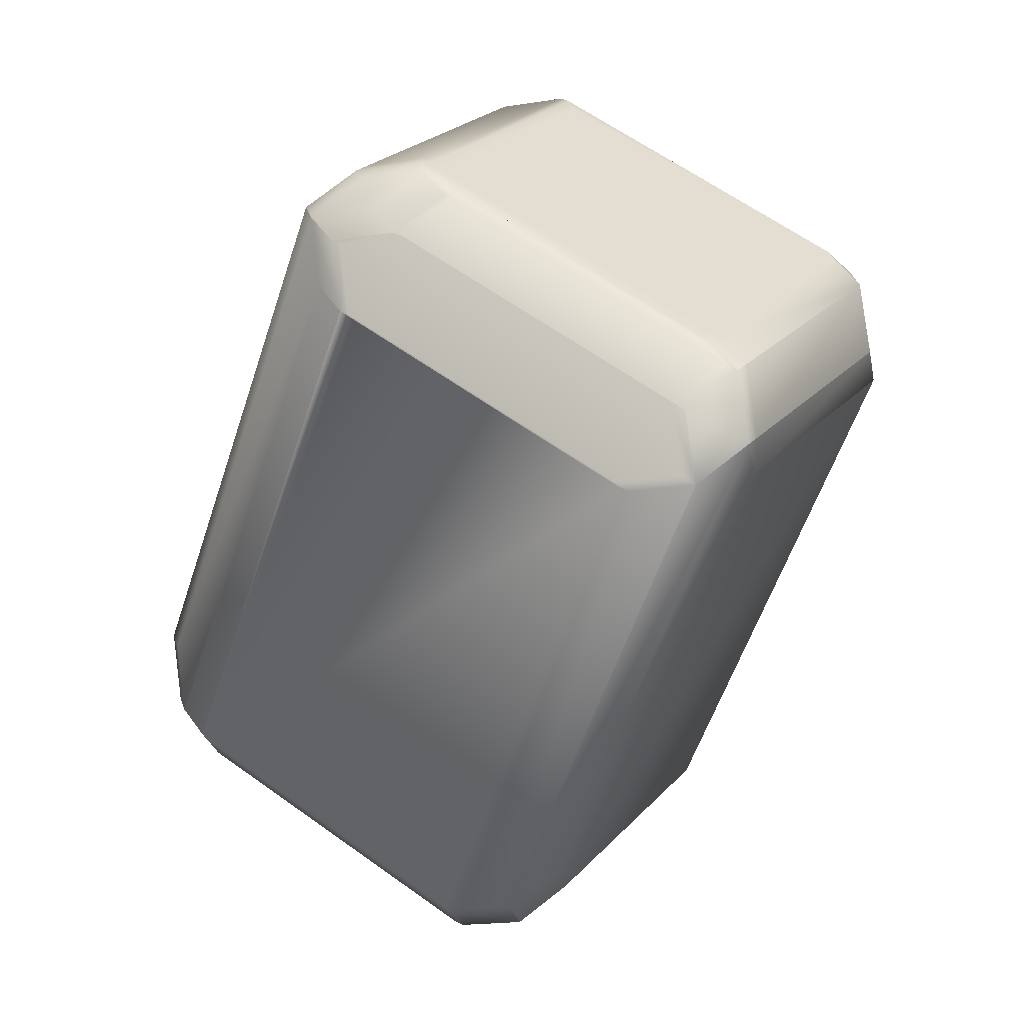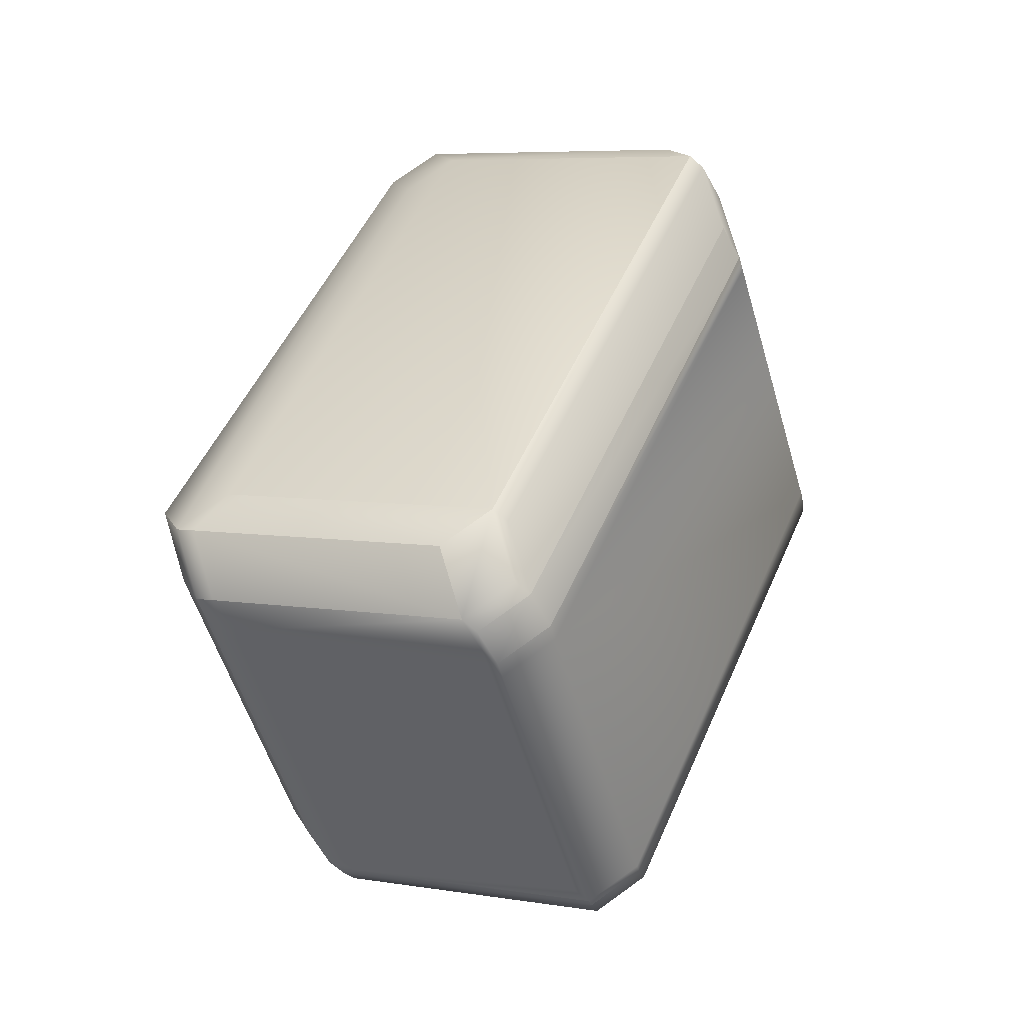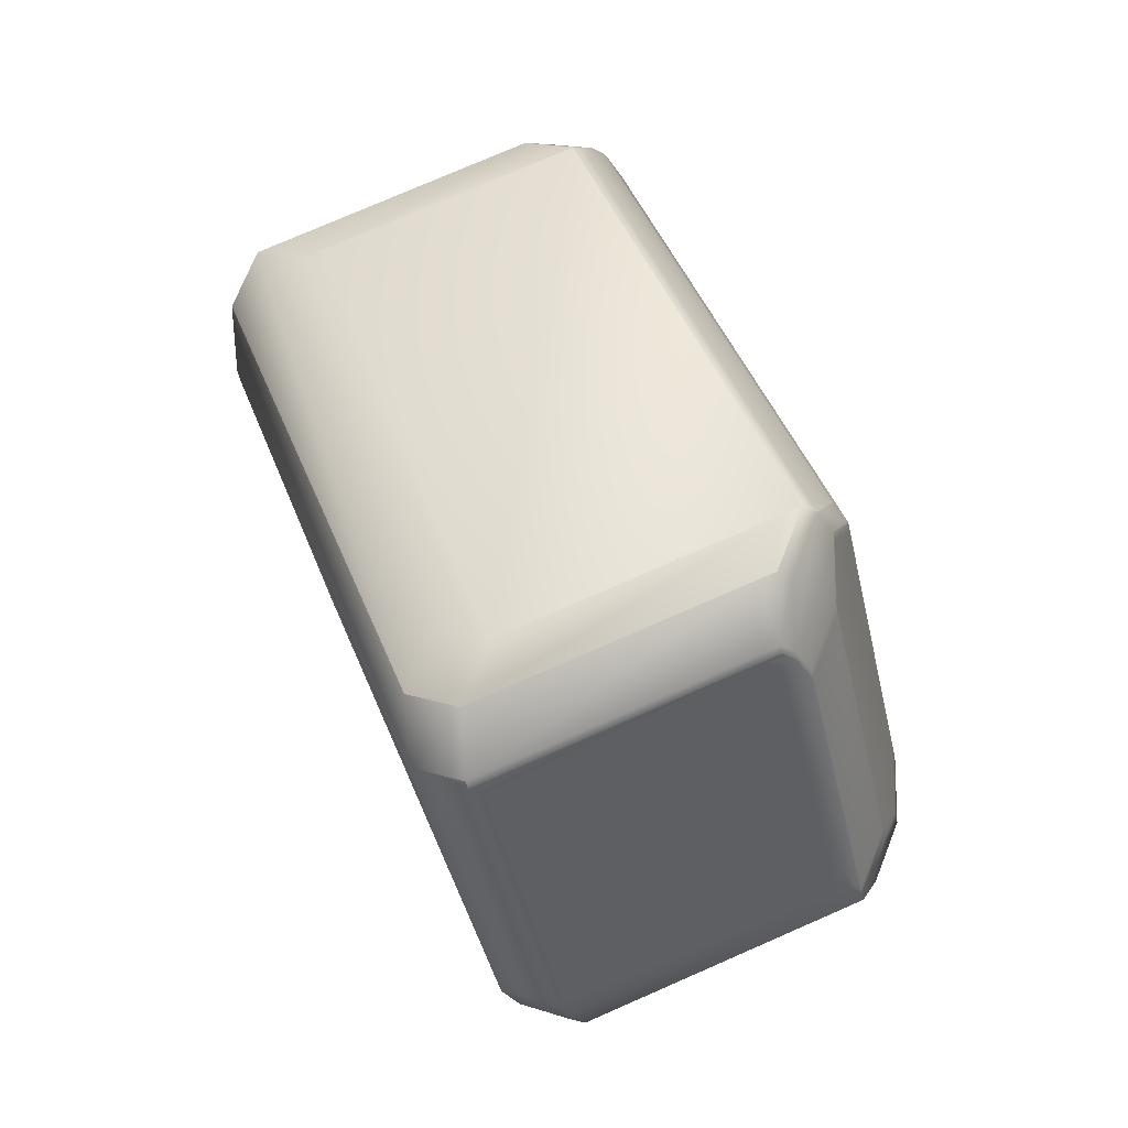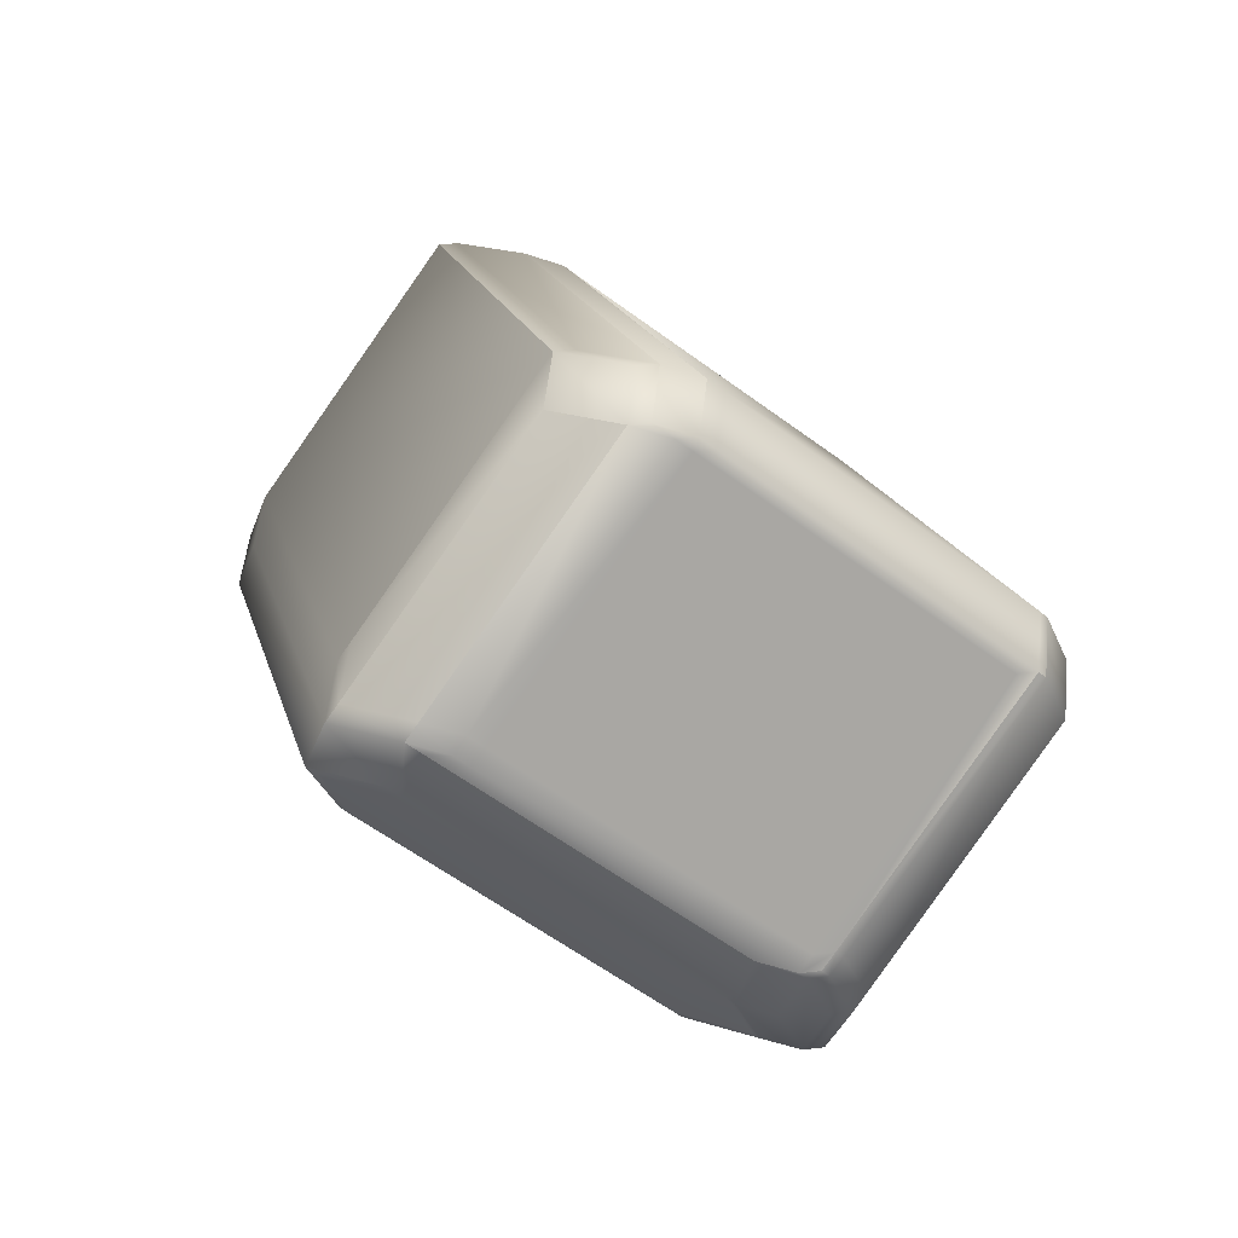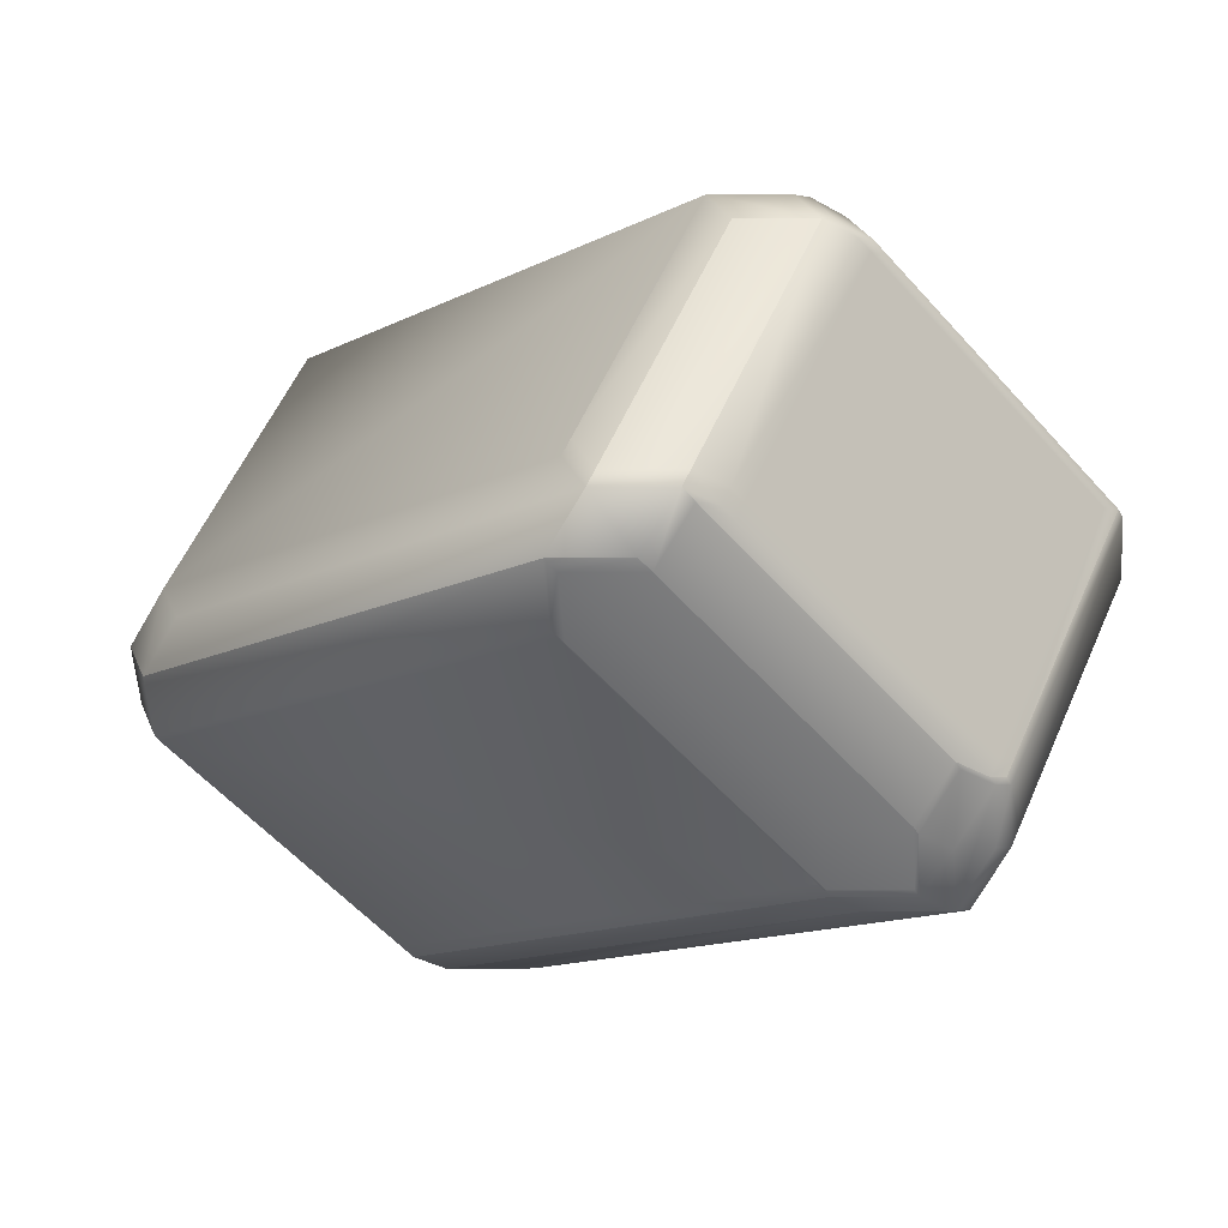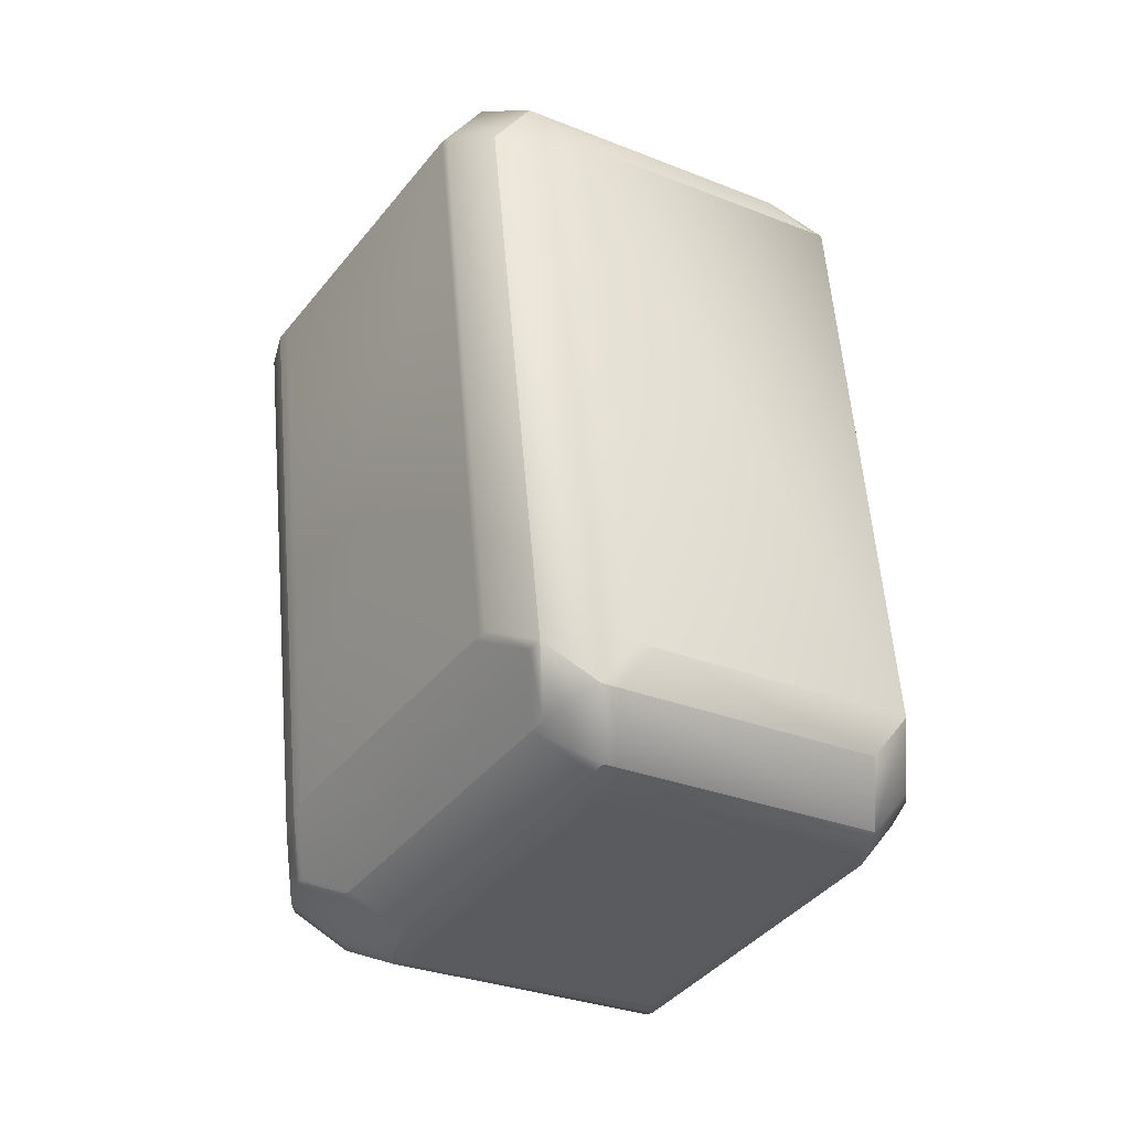
<metadata>
{"format":"obj","ext":"obj","renderer":"f3d","projection":"perspective","resolution":1024,"background":"white","views":[{"elev":9.6,"azim":67.8,"up":"+Y"},{"elev":-21.9,"azim":-29.3,"up":"+Y"},{"elev":-70.8,"azim":146.7,"up":"+Y"},{"elev":23.1,"azim":-42.0,"up":"+Z"},{"elev":-3.1,"azim":-70.4,"up":"+Z"},{"elev":-3.6,"azim":-84.3,"up":"+Y"}]}
</metadata>
<code>
v 0.3914 0.2688 1.112
v 0.2838 0.08156 1.141
v 0.29 0.07804 1.141
v 0.3975 0.2653 1.112
v 0.3975 0.2653 1.112
v 0.3914 0.2688 1.112
v 0.293 0.05573 1.141
v 0.2838 0.08156 1.141
v 0.2686 0.06839 1.13
v 0.2778 0.04255 1.13
v 0.2991 0.05221 1.141
v 0.4067 0.2394 1.112
v 0.4174 0.231 1.107
v 0.4083 0.2568 1.107
v 0.4083 0.2568 1.107
v 0.4067 0.2394 1.112
v 0.4174 0.231 1.107
v 0.2991 0.05221 1.141
v 0.2839 0.03903 1.13
v 0.4042 0.2876 1.067
v 0.3896 0.2842 1.087
v 0.4083 0.286 1.073
v 0.4065 0.2865 1.065
v 0.3438 0.3098 0.9854
v 0.3292 0.3064 1.005
v 0.4106 0.285 1.07
v 0.3896 0.2842 1.087
v 0.3937 0.2826 1.092
v 0.3937 0.2826 1.092
v 0.3461 0.3088 0.9831
v 0.4126 0.283 1.065
v 0.3523 0.3052 0.9831
v 0.3438 0.3098 0.9854
v 0.3286 0.2966 0.9745
v 0.314 0.2932 0.994
v 0.3292 0.3064 1.005
v 0.4254 0.252 0.9091
v 0.3461 0.3088 0.9831
v 0.4296 0.249 0.9052
v 0.4254 0.2519 0.9091
v 0.4315 0.2484 0.9091
v 0.4357 0.2454 0.9052
v 0.3998 0.2791 1.092
v 0.4144 0.2825 1.073
v 0.4167 0.2815 1.07
v 0.4357 0.2454 0.9052
v 0.4296 0.249 0.9052
v 0.4918 0.2262 0.9908
v 0.496 0.2247 0.9963
v 0.5001 0.2217 0.9924
v 0.496 0.2232 0.9868
v 0.4252 0.274 1.068
v 0.4121 0.2687 1.092
v 0.4275 0.273 1.066
v 0.4167 0.2815 1.07
v 0.496 0.2247 0.9963
v 0.5002 0.2217 0.9924
v 0.496 0.2232 0.9868
v 0.2042 0.09215 1.042
v 0.2133 0.06632 1.042
v 0.2083 0.09063 1.048
v 0.2083 0.09063 1.048
v 0.2042 0.09216 1.042
v 0.2065 0.106 1.023
v 0.2156 0.08015 1.023
v 0.2175 0.0648 1.048
v 0.2175 0.06333 1.038
v 0.2175 0.06332 1.038
v 0.2133 0.06632 1.042
v 0.2175 0.06479 1.048
v 0.2198 0.07716 1.019
v 0.2686 0.06838 1.13
v 0.2778 0.04256 1.13
v 0.2967 0.006522 0.9643
v 0.2968 0.006516 0.9643
v 0.299 0.02035 0.9446
v 0.2991 0.005482 0.962
v 0.3075 -0.001966 0.9596
v 0.3075 -0.001962 0.9597
v 0.3013 0.01931 0.9423
v 0.3098 -0.003007 0.9573
v 0.3121 0.01083 0.9376
v 0.3309 0.2956 0.9722
v 0.2234 0.1083 1.001
v 0.2211 0.1094 1.003
v 0.2065 0.106 1.023
v 0.314 0.2932 0.9941
v 0.4102 0.2388 0.8981
v 0.3026 0.05154 0.9266
v 0.2252 0.1064 0.999
v 0.2106 0.103 1.019
v 0.2156 0.08017 1.023
v 0.2198 0.07717 1.019
v 0.3068 0.04854 0.9227
v 0.4144 0.2358 0.8942
v 0.3045 0.04958 0.925
v 0.2899 0.04619 0.9446
v 0.299 0.02037 0.9446
v 0.4144 0.2358 0.8942
v 0.3068 0.04854 0.9227
v 0.3136 0.02375 0.925
v 0.3159 0.02271 0.9227
v 0.3013 0.01932 0.9423
v 0.3159 0.0227 0.9227
v 0.4229 0.2602 1.088
v 0.4106 0.2557 1.105
v 0.4252 0.2591 1.085
v 0.4229 0.2602 1.088
v 0.4197 0.2299 1.105
v 0.3099 0.04372 1.136
v 0.4216 0.228 1.103
v 0.499 0.1731 1.031
v 0.5009 0.1712 1.029
v 0.4343 0.2333 1.085
v 0.5044 0.2023 1.011
v 0.4252 0.2592 1.085
v 0.5136 0.1765 1.011
v 0.314 0.04073 1.132
v 0.3099 0.04373 1.136
v 0.2947 0.03055 1.125
v 0.2988 0.02755 1.121
v 0.5178 0.1735 1.008
v 0.5086 0.1993 1.008
v 0.5044 0.2023 1.011
v 0.5032 0.1701 1.027
v 0.3933 -0.01608 1.058
v 0.3781 -0.02925 1.047
v 0.5086 0.1993 1.008
v 0.4102 -0.01373 1.036
v 0.4102 -0.01373 1.036
v 0.5178 0.1735 1.008
v 0.3956 -0.01712 1.056
v 0.395 -0.0269 1.025
v 0.395 -0.0269 1.025
v 0.3804 -0.03029 1.045
v 0.3804 -0.03029 1.045
v 0.5067 0.2162 0.9917
v 0.5109 0.2132 0.9877
v 0.5068 0.2147 0.9821
v 0.5159 0.1889 0.9821
v 0.4464 0.2369 0.9005
v 0.4464 0.237 0.9005
v 0.52 0.1874 0.9877
v 0.5068 0.2147 0.9821
v 0.4556 0.2111 0.9005
v 0.5159 0.1889 0.9821
v 0.4556 0.2111 0.9005
v 0.5109 0.2132 0.9877
v 0.52 0.1873 0.9877
v 0.3136 -0.005486 0.9596
v 0.3244 0.000382 0.9378
v 0.3267 0.01422 0.918
v 0.3305 -0.003137 0.9378
v 0.3159 -0.006526 0.9573
v 0.3178 -0.007011 0.9652
v 0.3136 -0.005483 0.9597
v 0.3347 -0.004663 0.9434
v 0.3305 -0.003134 0.9378
v 0.3328 0.0107 0.918
v 0.3201 -0.008051 0.9629
v 0.3781 -0.02925 1.047
v 0.3178 -0.007009 0.9653
v 0.3347 -0.00466 0.9434
v 0.4251 0.2273 0.8895
v 0.4343 0.2015 0.8895
v 0.3175 0.04005 0.918
v 0.3175 0.04006 0.918
v 0.4312 0.2238 0.8895
v 0.4403 0.2405 0.9005
v 0.4251 0.2273 0.8895
v 0.3267 0.01422 0.918
v 0.4404 0.1979 0.8895
v 0.3328 0.0107 0.918
v 0.5007 0.1757 0.9712
v 0.5048 0.1742 0.9768
v 0.5007 0.1757 0.9712
v 0.4404 0.1979 0.8895
v 0.5048 0.1742 0.9768
v 0.3873 0.2703 1.106
v 0.3269 0.2926 1.025
v 0.2194 0.1053 1.053
v 0.3118 0.2794 1.014
v 0.2235 0.1038 1.059
v 0.2241 0.05784 1.038
v 0.2282 0.05631 1.043
v 0.2885 0.03407 1.125
v 0.2283 0.05484 1.034
v 0.4125 0.000108 1.016
v 0.3973 -0.01307 1.005
v 0.2324 0.05332 1.039
v 0.2927 0.03107 1.121
v 0.3116 -0.003489 0.9653
v 0.372 -0.02573 1.047
v 0.337 0.009175 0.9236
f 1 2 3
f 1 4 5
f 1 3 4
f 1 6 2
f 1 5 6
f 2 7 3
f 2 6 8
f 2 8 9
f 2 9 10
f 2 10 7
f 7 11 3
f 7 10 11
f 4 12 13
f 4 3 12
f 4 14 15
f 4 13 14
f 4 15 5
f 12 3 11
f 12 11 16
f 12 16 17
f 12 17 13
f 11 18 16
f 11 10 19
f 11 19 18
f 20 21 22
f 20 23 24
f 20 24 25
f 20 25 21
f 20 22 26
f 20 26 23
f 21 25 27
f 21 28 22
f 21 27 29
f 21 29 28
f 23 30 24
f 23 26 31
f 23 31 32
f 23 32 30
f 24 30 33
f 24 34 25
f 24 33 34
f 25 34 35
f 25 35 36
f 25 36 27
f 30 37 38
f 30 32 37
f 30 38 33
f 37 39 40
f 37 32 41
f 37 41 42
f 37 42 39
f 37 40 38
f 22 28 43
f 22 44 26
f 22 43 44
f 28 6 5
f 28 5 43
f 28 29 6
f 26 44 45
f 26 45 31
f 39 42 46
f 39 47 40
f 39 46 47
f 31 48 41
f 31 41 32
f 31 45 48
f 48 45 49
f 48 49 50
f 48 51 42
f 48 42 41
f 48 50 51
f 44 43 5
f 44 52 45
f 44 53 52
f 44 5 53
f 45 52 54
f 45 54 55
f 45 55 49
f 49 55 56
f 49 56 50
f 51 50 57
f 51 58 42
f 51 57 58
f 42 58 46
f 50 56 57
f 59 60 61
f 59 61 62
f 59 63 64
f 59 62 63
f 59 64 65
f 59 65 60
f 60 66 61
f 60 67 68
f 60 69 70
f 60 70 66
f 60 68 69
f 60 65 71
f 60 71 67
f 72 73 10
f 72 61 73
f 72 9 61
f 72 10 9
f 73 61 66
f 73 66 10
f 61 9 62
f 66 70 10
f 67 74 75
f 67 75 68
f 67 71 76
f 67 76 74
f 74 77 78
f 74 78 79
f 74 76 80
f 74 80 77
f 74 79 75
f 77 81 78
f 77 80 82
f 77 82 81
f 34 83 84
f 34 85 86
f 34 86 35
f 34 84 85
f 34 33 38
f 34 38 83
f 35 86 87
f 35 87 36
f 83 88 89
f 83 89 84
f 83 38 88
f 85 84 90
f 85 90 91
f 85 91 86
f 86 92 65
f 86 91 92
f 86 64 87
f 86 65 64
f 92 91 93
f 92 93 71
f 92 71 65
f 84 89 94
f 84 94 90
f 88 95 94
f 88 94 89
f 88 38 40
f 88 40 95
f 90 96 97
f 90 97 91
f 90 94 96
f 91 97 98
f 91 98 93
f 93 98 76
f 93 76 71
f 95 40 47
f 95 47 99
f 95 99 100
f 95 100 94
f 96 101 98
f 96 98 97
f 96 94 101
f 101 94 102
f 101 102 103
f 101 103 98
f 98 103 80
f 98 80 76
f 94 100 104
f 94 104 102
f 102 104 103
f 103 104 80
f 105 14 106
f 105 107 108
f 105 106 107
f 105 108 15
f 105 15 14
f 14 13 106
f 13 109 106
f 13 110 111
f 13 112 109
f 13 111 113
f 13 113 112
f 13 17 110
f 107 114 115
f 107 106 114
f 107 115 116
f 107 116 108
f 114 106 109
f 114 109 117
f 114 117 115
f 109 112 117
f 110 118 111
f 110 17 119
f 110 119 120
f 110 120 121
f 110 121 118
f 115 117 122
f 115 123 124
f 115 122 123
f 115 124 116
f 117 112 122
f 112 113 125
f 112 125 122
f 111 118 113
f 118 126 113
f 118 121 127
f 118 127 126
f 113 126 125
f 123 122 128
f 123 128 124
f 122 125 129
f 122 129 130
f 122 131 128
f 122 130 131
f 125 126 132
f 125 132 129
f 126 127 132
f 129 132 133
f 129 133 134
f 129 134 130
f 132 135 133
f 132 127 136
f 132 136 135
f 52 53 108
f 52 108 54
f 54 137 55
f 54 108 116
f 54 116 137
f 137 138 56
f 137 56 55
f 137 116 124
f 137 124 138
f 139 140 141
f 139 141 142
f 139 138 143
f 139 143 140
f 139 144 138
f 139 142 144
f 140 145 141
f 140 143 146
f 140 146 147
f 140 147 145
f 141 145 142
f 145 147 142
f 138 57 56
f 138 124 128
f 138 128 143
f 138 144 148
f 138 148 57
f 143 128 131
f 143 131 149
f 143 149 146
f 78 81 150
f 78 150 79
f 151 81 152
f 151 153 154
f 151 154 81
f 151 152 153
f 81 154 150
f 81 82 152
f 150 154 155
f 150 155 156
f 150 156 79
f 153 157 154
f 153 158 157
f 153 152 159
f 153 159 158
f 154 157 160
f 154 160 155
f 161 135 136
f 161 155 135
f 161 127 162
f 161 136 127
f 161 162 155
f 133 135 157
f 133 157 163
f 133 163 134
f 135 155 160
f 135 160 157
f 155 162 156
f 157 158 163
f 164 165 166
f 164 166 167
f 164 168 165
f 164 169 142
f 164 142 168
f 164 170 169
f 164 167 170
f 165 171 166
f 165 168 172
f 165 172 173
f 165 173 171
f 166 171 152
f 166 152 167
f 171 173 152
f 174 172 147
f 174 175 176
f 174 146 175
f 174 147 146
f 174 176 177
f 174 177 172
f 168 142 172
f 172 142 147
f 172 177 159
f 172 159 173
f 173 159 152
f 175 146 149
f 175 149 178
f 175 178 176
f 179 180 6
f 179 6 29
f 179 27 180
f 179 29 27
f 180 181 8
f 180 8 6
f 180 27 36
f 180 36 87
f 180 182 63
f 180 63 181
f 180 87 182
f 181 183 8
f 181 63 62
f 181 62 183
f 8 183 9
f 183 62 9
f 53 5 15
f 53 15 108
f 16 18 17
f 18 19 120
f 18 119 17
f 18 120 119
f 47 46 169
f 47 169 170
f 47 170 99
f 58 57 144
f 58 144 142
f 58 142 46
f 46 142 169
f 57 148 144
f 182 87 63
f 63 87 64
f 69 68 184
f 69 184 70
f 10 70 185
f 10 186 19
f 10 185 186
f 70 184 185
f 68 75 187
f 68 187 184
f 75 79 187
f 19 186 120
f 99 170 100
f 100 170 167
f 100 167 152
f 100 152 104
f 104 152 82
f 104 82 80
f 131 130 149
f 130 188 149
f 130 134 188
f 149 188 189
f 149 189 178
f 188 134 189
f 184 187 190
f 184 190 185
f 186 185 191
f 186 191 120
f 185 190 191
f 187 79 192
f 187 192 190
f 79 156 162
f 79 162 192
f 191 193 121
f 191 190 192
f 191 192 193
f 191 121 120
f 193 192 162
f 193 127 121
f 193 162 127
f 158 159 194
f 158 194 163
f 134 163 194
f 134 194 189
f 176 178 189
f 176 189 177
f 177 189 159
f 159 189 194

</code>
